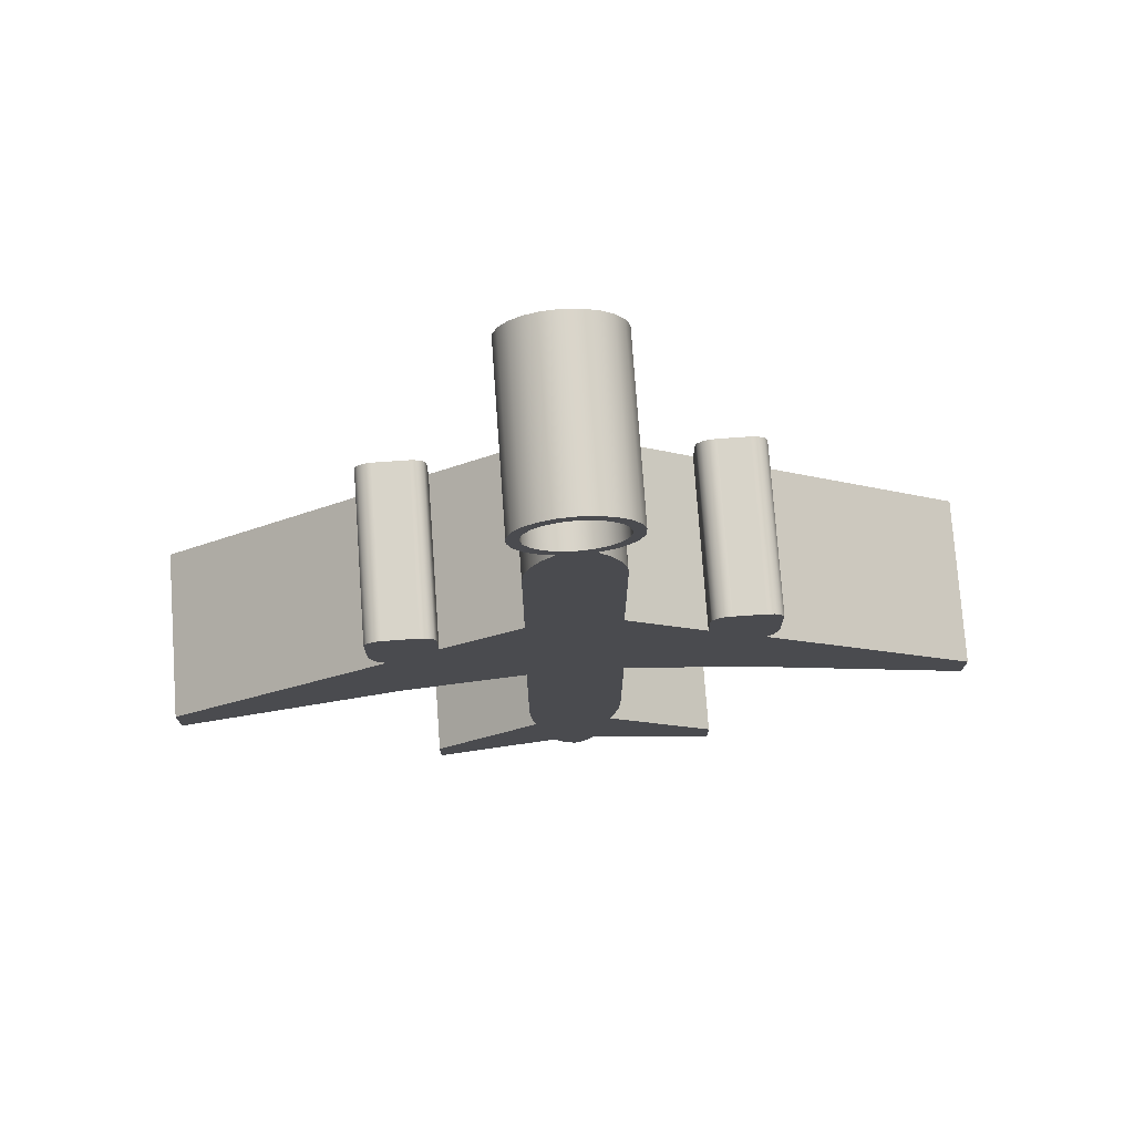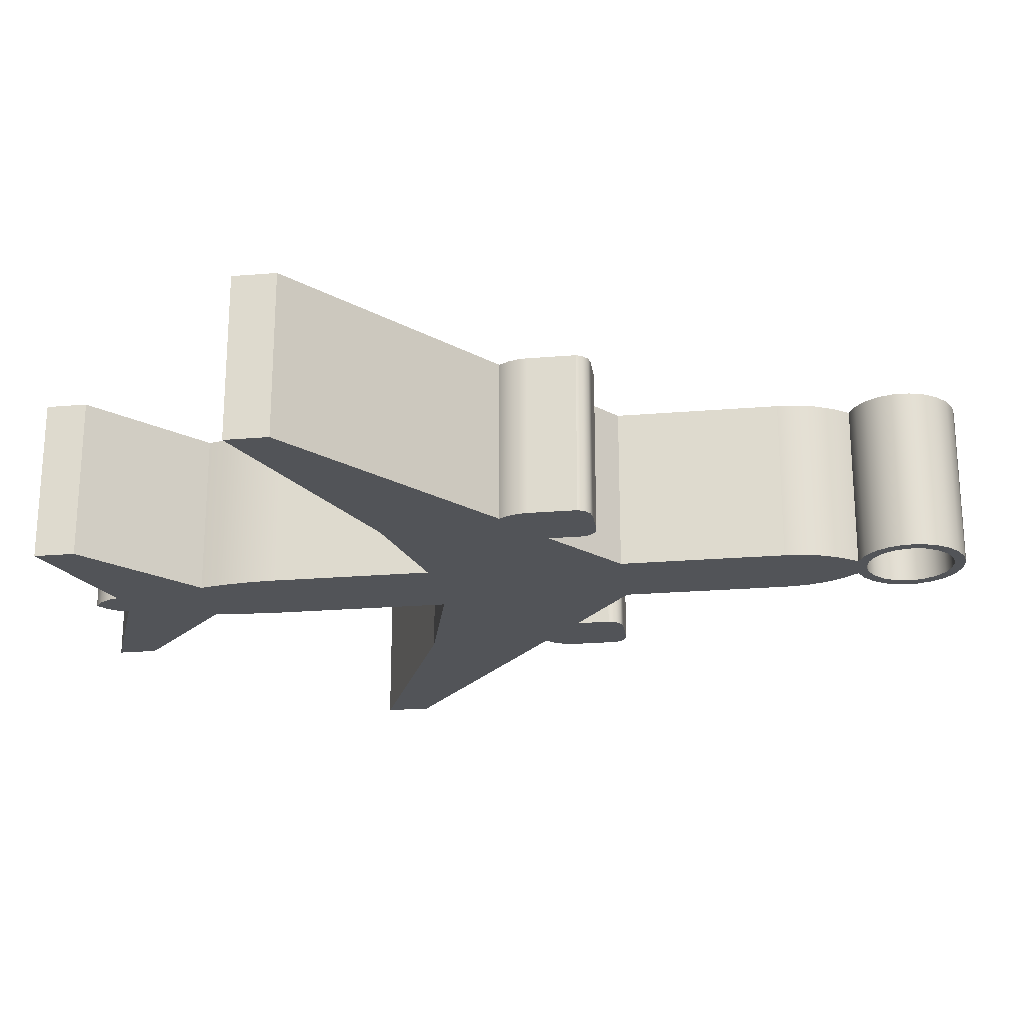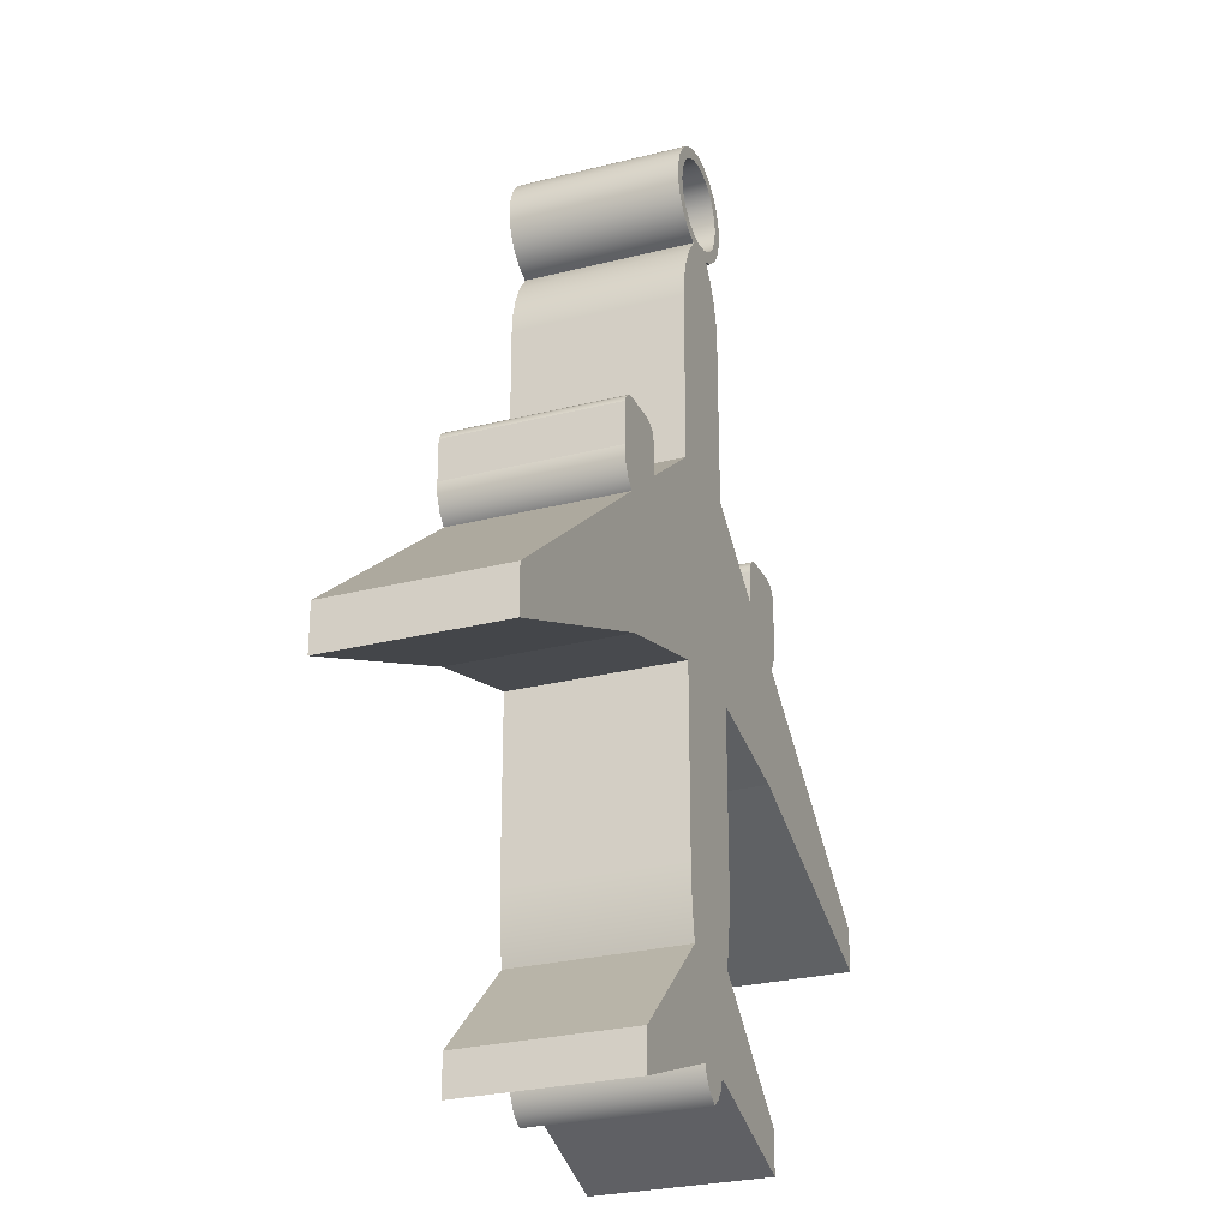
<metadata>
{"format":"obj","ext":"obj","renderer":"f3d","projection":"perspective","resolution":1024,"background":"white","views":[{"elev":75.3,"azim":-4.1,"up":"+Y"},{"elev":-23.0,"azim":98.1,"up":"+Z"},{"elev":-27.1,"azim":-68.5,"up":"+Y"}]}
</metadata>
<code>
v 0.8699 1.625 0
v 0.8484 1.596 0
v 0.8325 1.563 0
v 0.8228 1.528 0
v 0.8195 1.492 0
v 0.8195 1.492 0.3
v 0.8228 1.528 0.3
v 0.8325 1.563 0.3
v 0.8484 1.596 0.3
v 0.8699 1.625 0.3
v 0.9373 0.2273 0
v 1.167 0.1432 0
v 1.167 0.1432 0.3
v 0.9373 0.2273 0.3
v 0.6493 1.167 0
v 0.5872 1.167 0
v 0.5872 1.167 0.3
v 0.6493 1.167 0.3
v 0.817 0.8383 0
v 0.8173 0.5151 0
v 0.8173 0.5151 0.3
v 0.817 0.8383 0.3
v 0.188 0.6924 0
v 0.188 0.611 0
v 0.188 0.611 0.3
v 0.188 0.6924 0.3
v 0.8195 1.19 0
v 0.677 1.08 0
v 0.677 1.08 0.3
v 0.8195 1.19 0.3
v 0.865 0.2281 0
v 0.8722 0.2073 0
v 0.8855 0.1897 0
v 0.9034 0.1769 0
v 0.9034 0.1769 0.3
v 0.8855 0.1897 0.3
v 0.8722 0.2073 0.3
v 0.865 0.2281 0.3
v 1.189 0.7864 0
v 1.607 0.6104 0
v 1.607 0.6104 0.3
v 1.189 0.7864 0.3
v 1.12 1.078 0
v 0.9788 1.194 0
v 0.9788 1.194 0.3
v 1.12 1.078 0.3
v 0.9683 0.401 0
v 0.978 0.4486 0
v 0.9839 0.4969 0
v 0.9859 0.5454 0
v 0.9859 0.5454 0.3
v 0.9839 0.4969 0.3
v 0.978 0.4486 0.3
v 0.9683 0.401 0.3
v 1.24 1.144 0
v 1.233 1.156 0
v 1.222 1.165 0
v 1.209 1.168 0
v 1.209 1.168 0.3
v 1.222 1.165 0.3
v 1.233 1.156 0.3
v 1.24 1.144 0.3
v 0.82 1.72 0.3
v 0.8239 1.745 0.3
v 0.8353 1.767 0.3
v 0.853 1.785 0.3
v 0.8753 1.796 0.3
v 0.9 1.8 0.3
v 0.9247 1.796 0.3
v 0.947 1.785 0.3
v 0.9647 1.767 0.3
v 0.9761 1.745 0.3
v 0.98 1.72 0.3
v 0.9761 1.695 0.3
v 0.9647 1.673 0.3
v 0.947 1.655 0.3
v 0.9247 1.644 0.3
v 0.9 1.64 0.3
v 0.8753 1.644 0.3
v 0.853 1.655 0.3
v 0.8353 1.673 0.3
v 0.8239 1.695 0.3
v 0.9788 1.492 0.3
v 0.9762 1.528 0.3
v 0.967 1.563 0.3
v 0.9516 1.596 0.3
v 0.9306 1.625 0.3
v 0.956 1.637 0.3
v 0.9769 1.656 0.3
v 0.9917 1.68 0.3
v 0.9992 1.707 0.3
v 0.9988 1.736 0.3
v 0.9905 1.763 0.3
v 0.975 1.786 0.3
v 0.9535 1.804 0.3
v 0.9277 1.816 0.3
v 0.8998 1.82 0.3
v 0.8718 1.816 0.3
v 0.8461 1.804 0.3
v 0.8247 1.786 0.3
v 0.8093 1.762 0.3
v 0.8011 1.735 0.3
v 0.8009 1.707 0.3
v 0.8085 1.68 0.3
v 0.8234 1.656 0.3
v 0.8444 1.637 0.3
v 0.8699 1.625 0.3
v 0.8484 1.596 0.3
v 0.8325 1.563 0.3
v 0.8228 1.528 0.3
v 0.8195 1.492 0.3
v 0.8195 1.19 0.3
v 0.677 1.08 0.3
v 0.677 1.141 0.3
v 0.6728 1.154 0.3
v 0.6627 1.163 0.3
v 0.6493 1.167 0.3
v 0.5872 1.167 0.3
v 0.5745 1.163 0.3
v 0.5641 1.155 0.3
v 0.5581 1.144 0.3
v 0.5581 1.07 0.3
v 0.5598 1.046 0.3
v 0.5692 1.024 0.3
v 0.5852 1.006 0.3
v 0.188 0.6924 0.3
v 0.188 0.611 0.3
v 0.595 0.7798 0.3
v 0.817 0.8383 0.3
v 0.8173 0.5151 0.3
v 0.8186 0.4745 0.3
v 0.8226 0.4341 0.3
v 0.8291 0.3941 0.3
v 0.6359 0.2124 0.3
v 0.6359 0.1423 0.3
v 0.865 0.2281 0.3
v 0.8722 0.2073 0.3
v 0.8855 0.1897 0.3
v 0.9034 0.1769 0.3
v 0.9194 0.1902 0.3
v 0.931 0.2075 0.3
v 0.9373 0.2273 0.3
v 1.167 0.1432 0.3
v 1.167 0.2175 0.3
v 0.9683 0.401 0.3
v 0.978 0.4486 0.3
v 0.9839 0.4969 0.3
v 0.9859 0.5454 0.3
v 0.9859 0.8362 0.3
v 1.189 0.7864 0.3
v 1.607 0.6104 0.3
v 1.607 0.6885 0.3
v 1.221 1.004 0.3
v 1.231 1.02 0.3
v 1.237 1.038 0.3
v 1.24 1.056 0.3
v 1.24 1.144 0.3
v 1.233 1.156 0.3
v 1.222 1.165 0.3
v 1.209 1.168 0.3
v 1.154 1.168 0.3
v 1.141 1.166 0.3
v 1.13 1.16 0.3
v 1.122 1.149 0.3
v 1.12 1.136 0.3
v 1.12 1.078 0.3
v 0.9788 1.194 0.3
v 0.5581 1.07 0
v 0.5598 1.046 0
v 0.5692 1.024 0
v 0.5852 1.006 0
v 0.5852 1.006 0.3
v 0.5692 1.024 0.3
v 0.5598 1.046 0.3
v 0.5581 1.07 0.3
v 1.167 0.2175 0
v 0.9683 0.401 0
v 0.9683 0.401 0.3
v 1.167 0.2175 0.3
v 0.6359 0.1423 0
v 0.865 0.2281 0
v 0.865 0.2281 0.3
v 0.6359 0.1423 0.3
v 1.167 0.1432 0
v 1.167 0.2175 0
v 1.167 0.2175 0.3
v 1.167 0.1432 0.3
v 1.209 1.168 0
v 1.154 1.168 0
v 1.154 1.168 0.3
v 1.209 1.168 0.3
v 1.154 1.168 0
v 1.141 1.166 0
v 1.13 1.16 0
v 1.122 1.149 0
v 1.12 1.136 0
v 1.12 1.136 0.3
v 1.122 1.149 0.3
v 1.13 1.16 0.3
v 1.141 1.166 0.3
v 1.154 1.168 0.3
v 0.677 1.141 0
v 0.6728 1.154 0
v 0.6627 1.163 0
v 0.6493 1.167 0
v 0.6493 1.167 0.3
v 0.6627 1.163 0.3
v 0.6728 1.154 0.3
v 0.677 1.141 0.3
v 0.6359 0.2124 0
v 0.6359 0.1423 0
v 0.6359 0.1423 0.3
v 0.6359 0.2124 0.3
v 0.9034 0.1769 0
v 0.9194 0.1902 0
v 0.931 0.2075 0
v 0.9373 0.2273 0
v 0.9373 0.2273 0.3
v 0.931 0.2075 0.3
v 0.9194 0.1902 0.3
v 0.9034 0.1769 0.3
v 1.607 0.6885 0
v 1.221 1.004 0
v 1.221 1.004 0.3
v 1.607 0.6885 0.3
v 0.9788 1.194 0
v 0.9788 1.492 0
v 0.9788 1.492 0.3
v 0.9788 1.194 0.3
v 1.607 0.6104 0
v 1.607 0.6885 0
v 1.607 0.6885 0.3
v 1.607 0.6104 0.3
v 0.5852 1.006 0
v 0.188 0.6924 0
v 0.188 0.6924 0.3
v 0.5852 1.006 0.3
v 0.8195 1.492 0
v 0.8195 1.19 0
v 0.8195 1.19 0.3
v 0.8195 1.492 0.3
v 0.8291 0.3941 0
v 0.6359 0.2124 0
v 0.6359 0.2124 0.3
v 0.8291 0.3941 0.3
v 0.595 0.7798 0
v 0.817 0.8383 0
v 0.817 0.8383 0.3
v 0.595 0.7798 0.3
v 0.8173 0.5151 0
v 0.8186 0.4745 0
v 0.8226 0.4341 0
v 0.8291 0.3941 0
v 0.8291 0.3941 0.3
v 0.8226 0.4341 0.3
v 0.8186 0.4745 0.3
v 0.8173 0.5151 0.3
v 0.9859 0.8362 0
v 1.189 0.7864 0
v 1.189 0.7864 0.3
v 0.9859 0.8362 0.3
v 1.12 1.136 0
v 1.12 1.078 0
v 1.12 1.078 0.3
v 1.12 1.136 0.3
v 0.677 1.08 0
v 0.677 1.141 0
v 0.677 1.141 0.3
v 0.677 1.08 0.3
v 0.188 0.611 0
v 0.595 0.7798 0
v 0.595 0.7798 0.3
v 0.188 0.611 0.3
v 0.5872 1.167 0
v 0.5745 1.163 0
v 0.5641 1.155 0
v 0.5581 1.144 0
v 0.5581 1.144 0.3
v 0.5641 1.155 0.3
v 0.5745 1.163 0.3
v 0.5872 1.167 0.3
v 0.5581 1.144 0
v 0.5581 1.07 0
v 0.5581 1.07 0.3
v 0.5581 1.144 0.3
v 1.24 1.056 0
v 1.24 1.144 0
v 1.24 1.144 0.3
v 1.24 1.056 0.3
v 0.9859 0.5454 0
v 0.9859 0.8362 0
v 0.9859 0.8362 0.3
v 0.9859 0.5454 0.3
v 1.221 1.004 0
v 1.231 1.02 0
v 1.237 1.038 0
v 1.24 1.056 0
v 1.24 1.056 0.3
v 1.237 1.038 0.3
v 1.231 1.02 0.3
v 1.221 1.004 0.3
v 0.82 1.72 0
v 0.8239 1.745 0
v 0.8353 1.767 0
v 0.853 1.785 0
v 0.8753 1.796 0
v 0.9 1.8 0
v 0.9247 1.796 0
v 0.947 1.785 0
v 0.9647 1.767 0
v 0.9761 1.745 0
v 0.98 1.72 0
v 0.9761 1.695 0
v 0.9647 1.673 0
v 0.947 1.655 0
v 0.9247 1.644 0
v 0.9 1.64 0
v 0.8753 1.644 0
v 0.853 1.655 0
v 0.8353 1.673 0
v 0.8239 1.695 0
v 0.82 1.72 0.3
v 0.8239 1.695 0.3
v 0.8353 1.673 0.3
v 0.853 1.655 0.3
v 0.8753 1.644 0.3
v 0.9 1.64 0.3
v 0.9247 1.644 0.3
v 0.947 1.655 0.3
v 0.9647 1.673 0.3
v 0.9761 1.695 0.3
v 0.98 1.72 0.3
v 0.9761 1.745 0.3
v 0.9647 1.767 0.3
v 0.947 1.785 0.3
v 0.9247 1.796 0.3
v 0.9 1.8 0.3
v 0.8753 1.796 0.3
v 0.853 1.785 0.3
v 0.8353 1.767 0.3
v 0.8239 1.745 0.3
v 0.82 1.72 0
v 0.82 1.72 0.3
v 0.9788 1.492 0
v 0.9762 1.528 0
v 0.967 1.563 0
v 0.9516 1.596 0
v 0.9306 1.625 0
v 0.9306 1.625 0.3
v 0.9516 1.596 0.3
v 0.967 1.563 0.3
v 0.9762 1.528 0.3
v 0.9788 1.492 0.3
v 0.82 1.72 0
v 0.8239 1.695 0
v 0.8353 1.673 0
v 0.853 1.655 0
v 0.8753 1.644 0
v 0.9 1.64 0
v 0.9247 1.644 0
v 0.947 1.655 0
v 0.9647 1.673 0
v 0.9761 1.695 0
v 0.98 1.72 0
v 0.9761 1.745 0
v 0.9647 1.767 0
v 0.947 1.785 0
v 0.9247 1.796 0
v 0.9 1.8 0
v 0.8753 1.796 0
v 0.853 1.785 0
v 0.8353 1.767 0
v 0.8239 1.745 0
v 0.9306 1.625 0
v 0.9516 1.596 0
v 0.967 1.563 0
v 0.9762 1.528 0
v 0.9788 1.492 0
v 0.9788 1.194 0
v 1.12 1.078 0
v 1.12 1.136 0
v 1.122 1.149 0
v 1.13 1.16 0
v 1.141 1.166 0
v 1.154 1.168 0
v 1.209 1.168 0
v 1.222 1.165 0
v 1.233 1.156 0
v 1.24 1.144 0
v 1.24 1.056 0
v 1.237 1.038 0
v 1.231 1.02 0
v 1.221 1.004 0
v 1.607 0.6885 0
v 1.607 0.6104 0
v 1.189 0.7864 0
v 0.9859 0.8362 0
v 0.9859 0.5454 0
v 0.9839 0.4969 0
v 0.978 0.4486 0
v 0.9683 0.401 0
v 1.167 0.2175 0
v 1.167 0.1432 0
v 0.9373 0.2273 0
v 0.931 0.2075 0
v 0.9194 0.1902 0
v 0.9034 0.1769 0
v 0.8855 0.1897 0
v 0.8722 0.2073 0
v 0.865 0.2281 0
v 0.6359 0.1423 0
v 0.6359 0.2124 0
v 0.8291 0.3941 0
v 0.8226 0.4341 0
v 0.8186 0.4745 0
v 0.8173 0.5151 0
v 0.817 0.8383 0
v 0.595 0.7798 0
v 0.188 0.611 0
v 0.188 0.6924 0
v 0.5852 1.006 0
v 0.5692 1.024 0
v 0.5598 1.046 0
v 0.5581 1.07 0
v 0.5581 1.144 0
v 0.5641 1.155 0
v 0.5745 1.163 0
v 0.5872 1.167 0
v 0.6493 1.167 0
v 0.6627 1.163 0
v 0.6728 1.154 0
v 0.677 1.141 0
v 0.677 1.08 0
v 0.8195 1.19 0
v 0.8195 1.492 0
v 0.8228 1.528 0
v 0.8325 1.563 0
v 0.8484 1.596 0
v 0.8699 1.625 0
v 0.8444 1.637 0
v 0.8234 1.656 0
v 0.8085 1.68 0
v 0.8009 1.707 0
v 0.8011 1.735 0
v 0.8093 1.762 0
v 0.8247 1.786 0
v 0.8461 1.804 0
v 0.8718 1.816 0
v 0.8998 1.82 0
v 0.9277 1.816 0
v 0.9535 1.804 0
v 0.975 1.786 0
v 0.9905 1.763 0
v 0.9988 1.736 0
v 0.9992 1.707 0
v 0.9917 1.68 0
v 0.9769 1.656 0
v 0.956 1.637 0
v 0.9306 1.625 0
v 0.956 1.637 0
v 0.9769 1.656 0
v 0.9917 1.68 0
v 0.9992 1.707 0
v 0.9988 1.736 0
v 0.9905 1.763 0
v 0.975 1.786 0
v 0.9535 1.804 0
v 0.9277 1.816 0
v 0.8998 1.82 0
v 0.8718 1.816 0
v 0.8461 1.804 0
v 0.8247 1.786 0
v 0.8093 1.762 0
v 0.8011 1.735 0
v 0.8009 1.707 0
v 0.8085 1.68 0
v 0.8234 1.656 0
v 0.8444 1.637 0
v 0.8699 1.625 0
v 0.8699 1.625 0.3
v 0.8444 1.637 0.3
v 0.8234 1.656 0.3
v 0.8085 1.68 0.3
v 0.8009 1.707 0.3
v 0.8011 1.735 0.3
v 0.8093 1.762 0.3
v 0.8247 1.786 0.3
v 0.8461 1.804 0.3
v 0.8718 1.816 0.3
v 0.8998 1.82 0.3
v 0.9277 1.816 0.3
v 0.9535 1.804 0.3
v 0.975 1.786 0.3
v 0.9905 1.763 0.3
v 0.9988 1.736 0.3
v 0.9992 1.707 0.3
v 0.9917 1.68 0.3
v 0.9769 1.656 0.3
v 0.956 1.637 0.3
v 0.9306 1.625 0.3
f 10 1 9
f 9 1 2
f 9 2 8
f 8 2 3
f 8 3 7
f 7 3 4
f 7 4 6
f 6 4 5
f 11 12 14
f 14 12 13
f 15 16 18
f 18 16 17
f 19 20 22
f 22 20 21
f 23 24 26
f 26 24 25
f 27 28 30
f 30 28 29
f 38 31 37
f 37 31 32
f 37 32 36
f 36 32 33
f 36 33 35
f 35 33 34
f 39 40 42
f 42 40 41
f 43 44 46
f 46 44 45
f 54 47 53
f 53 47 48
f 53 48 49
f 50 51 49
f 49 51 52
f 49 52 53
f 62 55 61
f 61 55 56
f 61 56 60
f 60 56 57
f 60 57 59
f 59 57 58
f 64 102 63
f 63 102 103
f 63 103 82
f 82 103 104
f 82 104 81
f 81 104 105
f 81 105 80
f 80 105 106
f 80 106 79
f 79 106 107
f 79 107 78
f 78 107 87
f 78 87 77
f 77 87 88
f 77 88 76
f 76 88 89
f 76 89 75
f 75 89 90
f 75 90 74
f 74 90 91
f 74 91 73
f 73 91 92
f 73 92 72
f 72 92 93
f 72 93 71
f 71 93 94
f 71 94 70
f 70 94 95
f 70 95 69
f 69 95 96
f 69 96 68
f 68 96 97
f 68 97 98
f 102 64 101
f 101 64 65
f 101 65 100
f 100 65 66
f 100 66 99
f 99 66 67
f 99 67 98
f 98 67 68
f 84 110 83
f 83 110 111
f 83 111 167
f 167 111 112
f 167 112 149
f 149 112 129
f 149 129 148
f 148 129 130
f 148 130 147
f 147 130 131
f 147 131 146
f 146 131 132
f 146 132 145
f 145 132 133
f 145 133 136
f 136 133 134
f 136 134 135
f 110 84 109
f 109 84 85
f 109 85 108
f 108 85 86
f 108 86 107
f 107 86 87
f 112 113 129
f 129 113 125
f 129 125 128
f 128 125 126
f 128 126 127
f 114 117 113
f 113 117 118
f 113 118 122
f 122 118 121
f 121 118 119
f 121 119 120
f 115 116 114
f 114 116 117
f 122 123 113
f 113 123 124
f 113 124 125
f 137 141 136
f 136 141 142
f 136 142 145
f 145 142 144
f 144 142 143
f 137 138 141
f 141 138 140
f 140 138 139
f 150 153 149
f 149 153 166
f 149 166 167
f 151 152 150
f 150 152 153
f 153 154 166
f 166 154 155
f 166 155 156
f 157 160 156
f 156 160 161
f 156 161 165
f 165 161 162
f 165 162 163
f 158 159 157
f 157 159 160
f 163 164 165
f 165 166 156
f 175 168 174
f 174 168 169
f 174 169 173
f 173 169 170
f 173 170 172
f 172 170 171
f 176 177 179
f 179 177 178
f 180 181 183
f 183 181 182
f 184 185 187
f 187 185 186
f 188 189 191
f 191 189 190
f 201 192 200
f 200 192 193
f 200 193 199
f 199 193 194
f 199 194 198
f 198 194 195
f 198 195 197
f 197 195 196
f 209 202 208
f 208 202 203
f 208 203 207
f 207 203 204
f 207 204 206
f 206 204 205
f 210 211 213
f 213 211 212
f 221 214 220
f 220 214 215
f 220 215 219
f 219 215 216
f 219 216 218
f 218 216 217
f 222 223 225
f 225 223 224
f 226 227 229
f 229 227 228
f 230 231 233
f 233 231 232
f 234 235 237
f 237 235 236
f 238 239 241
f 241 239 240
f 242 243 245
f 245 243 244
f 246 247 249
f 249 247 248
f 257 250 256
f 256 250 251
f 256 251 252
f 253 254 252
f 252 254 255
f 252 255 256
f 258 259 261
f 261 259 260
f 262 263 265
f 265 263 264
f 266 267 269
f 269 267 268
f 270 271 273
f 273 271 272
f 281 274 280
f 280 274 275
f 280 275 279
f 279 275 276
f 279 276 278
f 278 276 277
f 282 283 285
f 285 283 284
f 286 287 289
f 289 287 288
f 290 291 293
f 293 291 292
f 301 294 300
f 300 294 295
f 300 295 299
f 299 295 296
f 299 296 298
f 298 296 297
f 303 341 302
f 302 341 343
f 342 322 321
f 321 322 323
f 321 323 324
f 303 304 341
f 341 304 340
f 340 304 305
f 340 305 339
f 339 305 306
f 339 306 338
f 338 306 307
f 338 307 337
f 337 307 308
f 337 308 336
f 336 308 309
f 336 309 335
f 335 309 310
f 335 310 334
f 334 310 311
f 334 311 333
f 333 311 312
f 333 312 332
f 332 312 313
f 332 313 331
f 331 313 314
f 331 314 330
f 330 314 315
f 330 315 329
f 329 315 316
f 329 316 328
f 328 316 317
f 328 317 327
f 327 317 318
f 327 318 326
f 326 318 319
f 326 319 325
f 325 319 320
f 325 320 324
f 324 320 321
f 353 344 352
f 352 344 345
f 352 345 351
f 351 345 346
f 351 346 350
f 350 346 347
f 350 347 349
f 349 347 348
f 355 443 354
f 354 443 444
f 354 444 373
f 373 444 445
f 373 445 372
f 372 445 446
f 372 446 371
f 371 446 447
f 371 447 370
f 370 447 448
f 370 448 369
f 369 448 449
f 369 449 450
f 443 355 442
f 442 355 356
f 442 356 441
f 441 356 357
f 441 357 440
f 440 357 358
f 440 358 439
f 439 358 359
f 439 359 374
f 374 359 360
f 374 360 458
f 458 360 361
f 458 361 457
f 457 361 362
f 457 362 456
f 456 362 363
f 456 363 455
f 455 363 364
f 455 364 454
f 454 364 365
f 454 365 453
f 453 365 366
f 453 366 452
f 452 366 367
f 452 367 451
f 451 367 368
f 451 368 450
f 450 368 369
f 374 375 439
f 439 375 438
f 438 375 376
f 438 376 437
f 437 376 377
f 437 377 436
f 436 377 378
f 436 378 435
f 435 378 379
f 435 379 434
f 434 379 397
f 434 397 417
f 417 397 398
f 417 398 416
f 416 398 399
f 416 399 415
f 415 399 400
f 415 400 414
f 414 400 401
f 414 401 413
f 413 401 410
f 413 410 412
f 412 410 411
f 379 380 397
f 397 380 393
f 397 393 396
f 396 393 394
f 396 394 395
f 381 390 380
f 380 390 391
f 380 391 392
f 382 383 381
f 381 383 384
f 381 384 385
f 381 385 390
f 390 385 386
f 390 386 389
f 389 386 387
f 389 387 388
f 392 393 380
f 410 401 404
f 404 401 402
f 404 402 403
f 404 405 410
f 410 405 409
f 409 405 408
f 408 405 406
f 408 406 407
f 418 421 417
f 417 421 433
f 417 433 434
f 419 420 418
f 418 420 421
f 421 422 433
f 433 422 423
f 433 423 424
f 433 424 428
f 428 424 425
f 428 425 427
f 427 425 426
f 428 429 433
f 433 429 432
f 432 429 430
f 432 430 431
f 500 459 499
f 499 459 460
f 499 460 498
f 498 460 461
f 498 461 497
f 497 461 462
f 497 462 496
f 496 462 463
f 496 463 495
f 495 463 464
f 495 464 494
f 494 464 465
f 494 465 493
f 493 465 466
f 493 466 492
f 492 466 467
f 492 467 491
f 491 467 468
f 491 468 490
f 490 468 469
f 490 469 489
f 489 469 470
f 489 470 488
f 488 470 471
f 488 471 487
f 487 471 472
f 487 472 486
f 486 472 473
f 486 473 485
f 485 473 474
f 485 474 484
f 484 474 475
f 484 475 483
f 483 475 476
f 483 476 482
f 482 476 477
f 482 477 481
f 481 477 478
f 481 478 480
f 480 478 479

</code>
